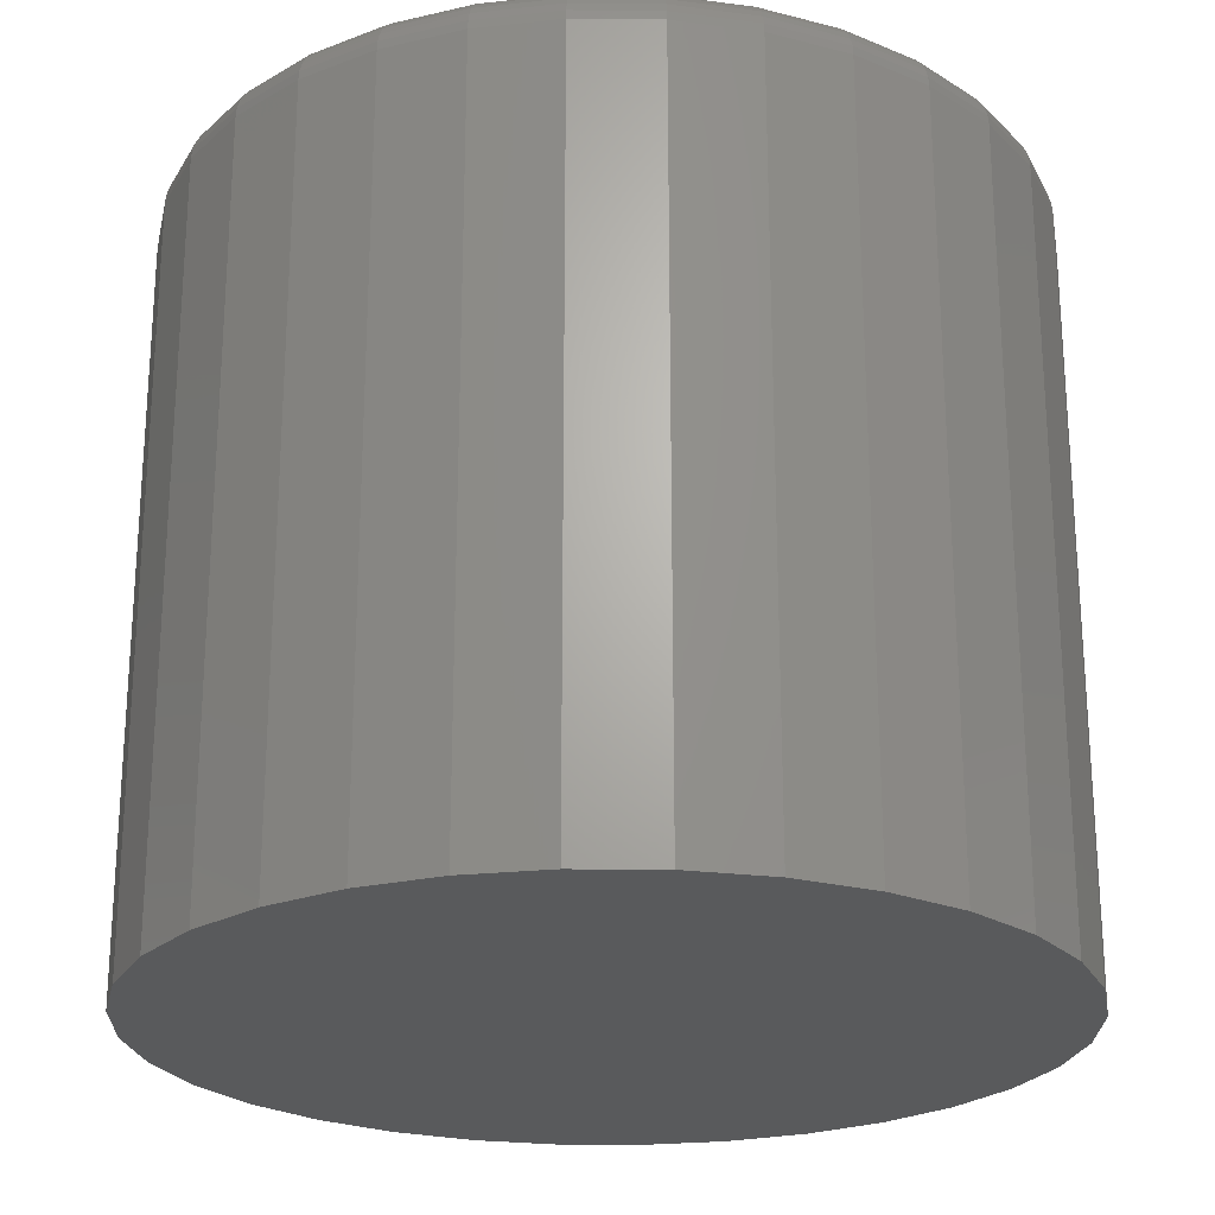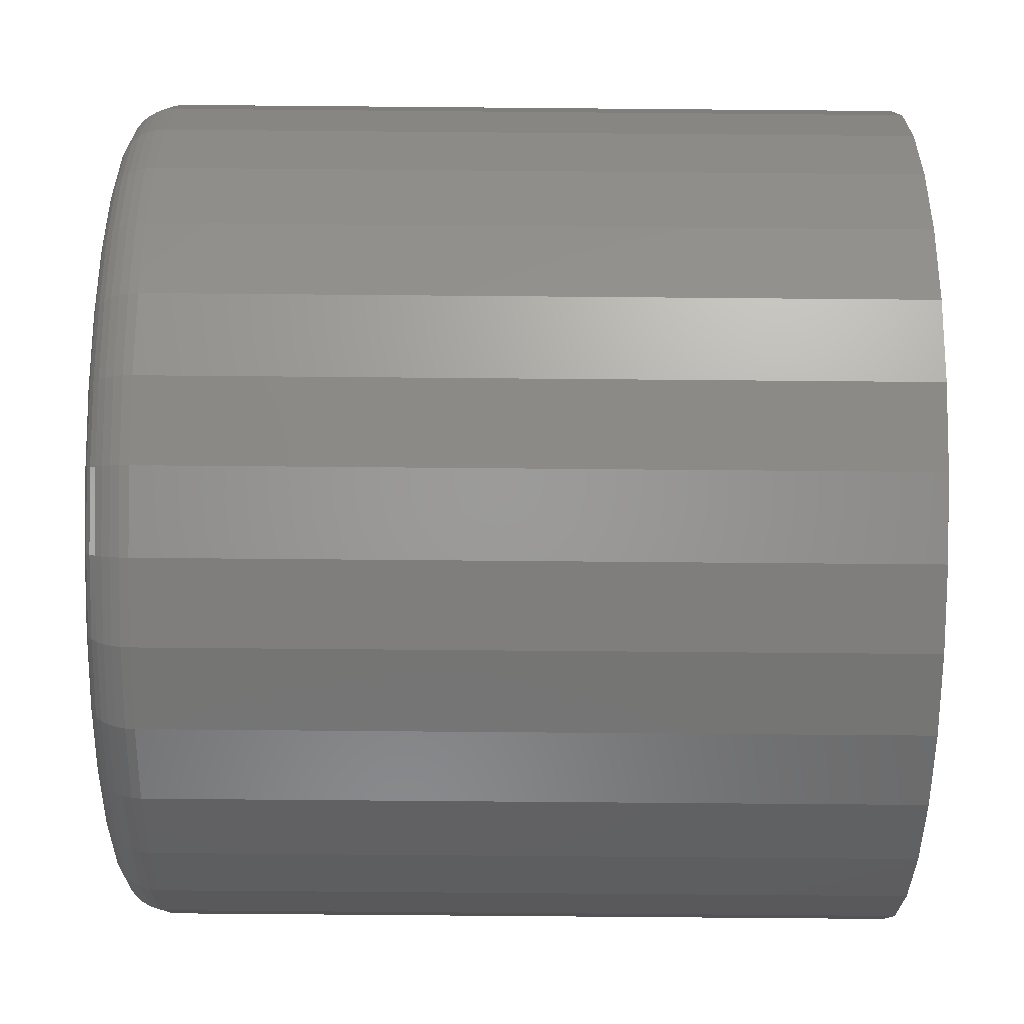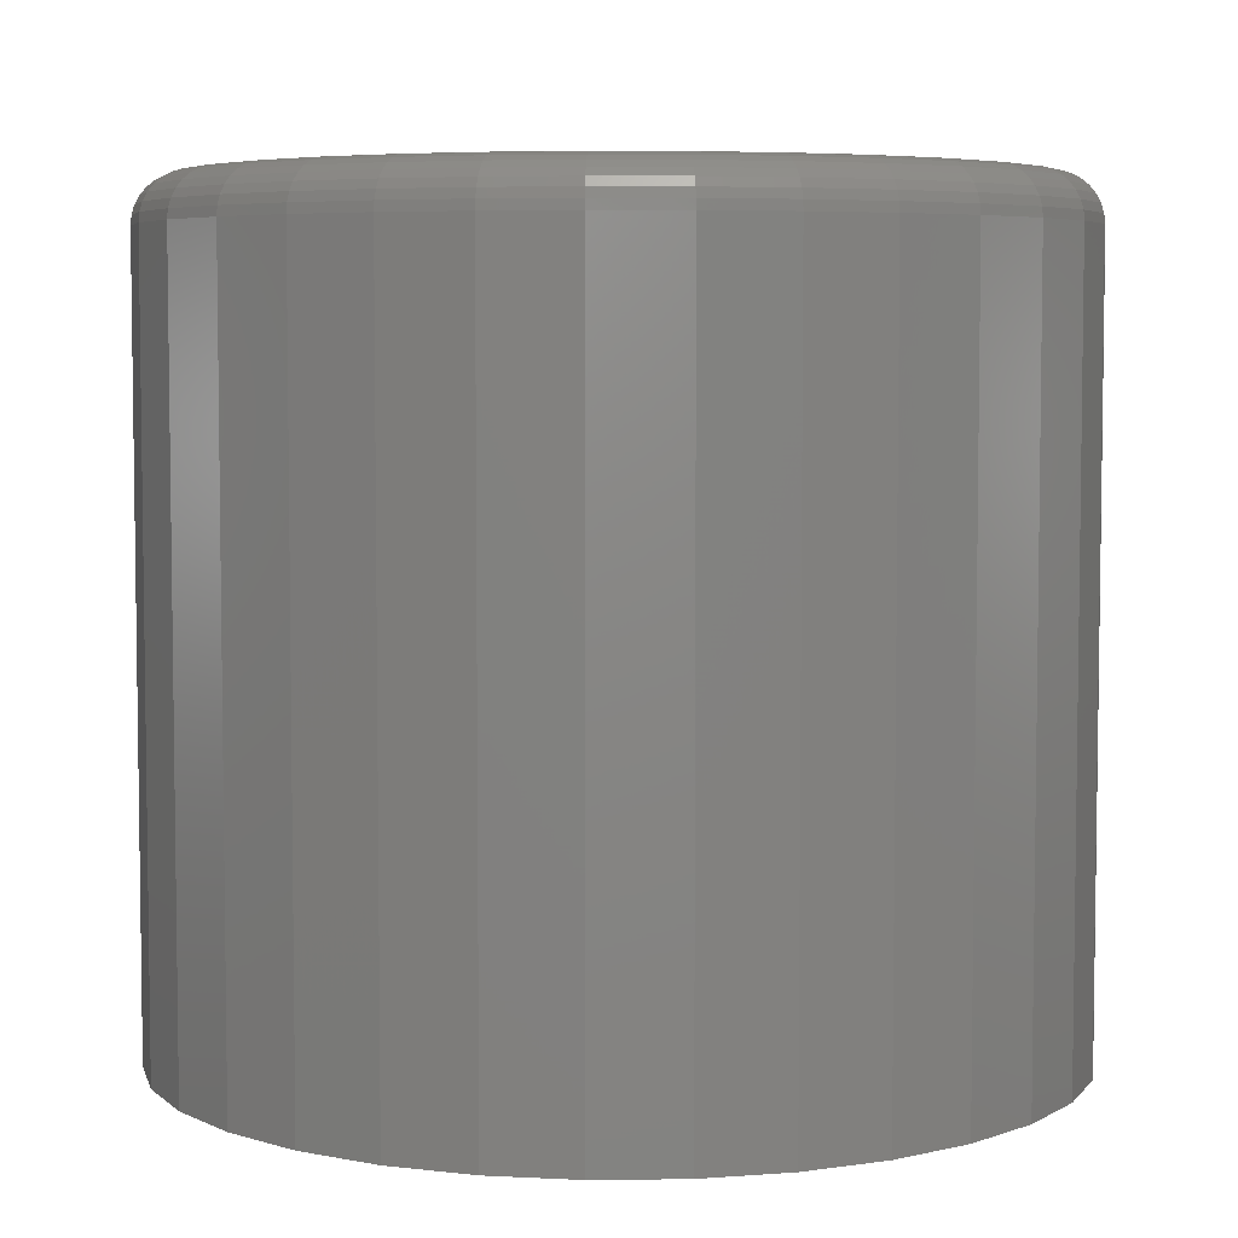
<metadata>
{"format":"stl","ext":"stl","renderer":"f3d","projection":"perspective","resolution":1024,"background":"white","views":[{"elev":-23.5,"azim":-130.4,"up":"+Z"},{"elev":-72.8,"azim":89.5,"up":"+Y"},{"elev":5.4,"azim":-142.8,"up":"+Z"}]}
</metadata>
<code>
# stl→obj: 320 verts, 636 faces
v 0.608 0.05962 0.1328
v 0.633 0.05962 0.1328
v 0.6205 0.06086 0.1328
v 0.5959 0.05597 0.1328
v 0.645 0.05597 0.1328
v 0.5848 0.05004 0.1328
v 0.6561 0.05004 0.1328
v 0.5751 0.04207 0.1328
v 0.6658 0.04207 0.1328
v 0.5671 0.03235 0.1328
v 0.6738 0.03235 0.1328
v 0.6738 -0.03893 0.1328
v 0.5751 -0.04865 0.1328
v 0.6658 -0.04865 0.1328
v 0.5848 -0.05662 0.1328
v 0.6561 -0.05662 0.1328
v 0.5959 -0.06255 0.1328
v 0.645 -0.06255 0.1328
v 0.608 -0.0662 0.1328
v 0.633 -0.0662 0.1328
v 0.6205 -0.06743 0.1328
v 0.6797 0.02126 0.1328
v 0.5612 0.02126 0.1328
v 0.6834 0.009225 0.1328
v 0.5576 0.009225 0.1328
v 0.6846 -0.003289 0.1328
v 0.5563 -0.003289 0.1328
v 0.6834 -0.0158 0.1328
v 0.5576 -0.0158 0.1328
v 0.6797 -0.02784 0.1328
v 0.5612 -0.02784 0.1328
v 0.5671 -0.03893 0.1328
v 0.6924 -0.003289 0
v 0.6924 -0.003289 0.125
v 0.6911 -0.01733 0
v 0.6911 -0.01733 0.125
v 0.687 -0.03083 0
v 0.687 -0.03083 0.125
v 0.6803 -0.04327 0
v 0.6803 -0.04327 0.125
v 0.6714 -0.05417 0
v 0.6714 -0.05417 0.125
v 0.6605 -0.06312 0
v 0.6605 -0.06312 0.125
v 0.648 -0.06977 0
v 0.648 -0.06977 0.125
v 0.6345 -0.07386 0
v 0.6345 -0.07386 0.125
v 0.6205 -0.07525 0
v 0.6205 -0.07525 0.125
v 0.6064 -0.07386 0
v 0.6064 -0.07386 0.125
v 0.5929 -0.06977 0
v 0.5929 -0.06977 0.125
v 0.5805 -0.06312 0
v 0.5805 -0.06312 0.125
v 0.5696 -0.05417 0
v 0.5696 -0.05417 0.125
v 0.5606 -0.04327 0
v 0.5606 -0.04327 0.125
v 0.554 -0.03083 0
v 0.554 -0.03083 0.125
v 0.5499 -0.01733 0
v 0.5499 -0.01733 0.125
v 0.5485 -0.003289 0
v 0.5485 -0.003289 0.125
v 0.5499 0.01075 0
v 0.5499 0.01075 0.125
v 0.554 0.02425 0
v 0.554 0.02425 0.125
v 0.5606 0.03669 0
v 0.5606 0.03669 0.125
v 0.5696 0.04759 0
v 0.5696 0.04759 0.125
v 0.5805 0.05654 0
v 0.5805 0.05654 0.125
v 0.5929 0.06319 0
v 0.5929 0.06319 0.125
v 0.6064 0.06729 0
v 0.6064 0.06729 0.125
v 0.6205 0.06867 0
v 0.6205 0.06867 0.125
v 0.6345 0.06729 0
v 0.6345 0.06729 0.125
v 0.648 0.06319 0
v 0.648 0.06319 0.125
v 0.6605 0.05654 0
v 0.6605 0.05654 0.125
v 0.6714 0.04759 0
v 0.6714 0.04759 0.125
v 0.6803 0.03669 0
v 0.6803 0.03669 0.125
v 0.687 0.02425 0
v 0.687 0.02425 0.125
v 0.6911 0.01075 0
v 0.6911 0.01075 0.125
v 0.5548 -0.003289 0.1327
v 0.5561 0.009522 0.1327
v 0.5533 -0.003289 0.1322
v 0.5546 0.009808 0.1322
v 0.552 -0.003289 0.1315
v 0.5533 0.01007 0.1315
v 0.5508 -0.003289 0.1305
v 0.5521 0.0103 0.1305
v 0.5498 -0.003289 0.1293
v 0.5512 0.01049 0.1293
v 0.5491 -0.003289 0.128
v 0.5505 0.01063 0.128
v 0.5487 -0.003289 0.1265
v 0.55 0.01072 0.1265
v 0.6849 0.009522 0.1327
v 0.6861 -0.003289 0.1327
v 0.6863 0.009808 0.1322
v 0.6876 -0.003289 0.1322
v 0.6876 0.01007 0.1315
v 0.689 -0.003289 0.1315
v 0.6888 0.0103 0.1305
v 0.6901 -0.003289 0.1305
v 0.6898 0.01049 0.1293
v 0.6911 -0.003289 0.1293
v 0.6905 0.01063 0.128
v 0.6918 -0.003289 0.128
v 0.6909 0.01072 0.1265
v 0.6923 -0.003289 0.1265
v 0.6811 0.02184 0.1327
v 0.6825 0.0224 0.1322
v 0.6837 0.02292 0.1315
v 0.6848 0.02337 0.1305
v 0.6857 0.02374 0.1293
v 0.6864 0.02402 0.128
v 0.6868 0.02419 0.1265
v 0.6751 0.03319 0.1327
v 0.6763 0.03401 0.1322
v 0.6774 0.03476 0.1315
v 0.6784 0.03542 0.1305
v 0.6792 0.03596 0.1293
v 0.6798 0.03636 0.128
v 0.6802 0.0366 0.1265
v 0.6669 0.04315 0.1327
v 0.6679 0.04418 0.1322
v 0.6689 0.04514 0.1315
v 0.6697 0.04597 0.1305
v 0.6704 0.04666 0.1293
v 0.6709 0.04717 0.128
v 0.6713 0.04749 0.1265
v 0.657 0.05131 0.1327
v 0.6578 0.05253 0.1322
v 0.6585 0.05365 0.1315
v 0.6592 0.05464 0.1305
v 0.6597 0.05545 0.1293
v 0.6601 0.05605 0.128
v 0.6604 0.05642 0.1265
v 0.6456 0.05738 0.1327
v 0.6462 0.05873 0.1322
v 0.6467 0.05998 0.1315
v 0.6471 0.06108 0.1305
v 0.6475 0.06197 0.1293
v 0.6478 0.06264 0.128
v 0.648 0.06305 0.1265
v 0.6333 0.06112 0.1327
v 0.6336 0.06256 0.1322
v 0.6338 0.06388 0.1315
v 0.6341 0.06504 0.1305
v 0.6343 0.06599 0.1293
v 0.6344 0.0667 0.128
v 0.6345 0.06714 0.1265
v 0.6205 0.06238 0.1327
v 0.6205 0.06384 0.1322
v 0.6205 0.0652 0.1315
v 0.6205 0.06638 0.1305
v 0.6205 0.06735 0.1293
v 0.6205 0.06807 0.128
v 0.6205 0.06852 0.1265
v 0.6077 0.06112 0.1327
v 0.6074 0.06256 0.1322
v 0.6071 0.06388 0.1315
v 0.6069 0.06504 0.1305
v 0.6067 0.06599 0.1293
v 0.6066 0.0667 0.128
v 0.6065 0.06714 0.1265
v 0.5953 0.05738 0.1327
v 0.5948 0.05873 0.1322
v 0.5943 0.05998 0.1315
v 0.5938 0.06108 0.1305
v 0.5934 0.06197 0.1293
v 0.5932 0.06264 0.128
v 0.593 0.06305 0.1265
v 0.584 0.05131 0.1327
v 0.5832 0.05253 0.1322
v 0.5824 0.05365 0.1315
v 0.5818 0.05464 0.1305
v 0.5812 0.05545 0.1293
v 0.5808 0.05605 0.128
v 0.5806 0.05642 0.1265
v 0.574 0.04315 0.1327
v 0.573 0.04418 0.1322
v 0.5721 0.04514 0.1315
v 0.5712 0.04597 0.1305
v 0.5705 0.04666 0.1293
v 0.57 0.04717 0.128
v 0.5697 0.04749 0.1265
v 0.5659 0.03319 0.1327
v 0.5647 0.03401 0.1322
v 0.5635 0.03476 0.1315
v 0.5625 0.03542 0.1305
v 0.5617 0.03596 0.1293
v 0.5611 0.03636 0.128
v 0.5608 0.0366 0.1265
v 0.5598 0.02184 0.1327
v 0.5585 0.0224 0.1322
v 0.5572 0.02292 0.1315
v 0.5561 0.02337 0.1305
v 0.5552 0.02374 0.1293
v 0.5545 0.02402 0.128
v 0.5541 0.02419 0.1265
v 0.6849 -0.0161 0.1327
v 0.6863 -0.01639 0.1322
v 0.6876 -0.01665 0.1315
v 0.6888 -0.01688 0.1305
v 0.6898 -0.01707 0.1293
v 0.6905 -0.01721 0.128
v 0.6909 -0.0173 0.1265
v 0.5561 -0.0161 0.1327
v 0.5546 -0.01639 0.1322
v 0.5533 -0.01665 0.1315
v 0.5521 -0.01688 0.1305
v 0.5512 -0.01707 0.1293
v 0.5505 -0.01721 0.128
v 0.55 -0.0173 0.1265
v 0.5598 -0.02842 0.1327
v 0.5585 -0.02898 0.1322
v 0.5572 -0.0295 0.1315
v 0.5561 -0.02995 0.1305
v 0.5552 -0.03032 0.1293
v 0.5545 -0.0306 0.128
v 0.5541 -0.03077 0.1265
v 0.5659 -0.03977 0.1327
v 0.5647 -0.04059 0.1322
v 0.5635 -0.04134 0.1315
v 0.5625 -0.042 0.1305
v 0.5617 -0.04254 0.1293
v 0.5611 -0.04294 0.128
v 0.5608 -0.04318 0.1265
v 0.574 -0.04972 0.1327
v 0.573 -0.05076 0.1322
v 0.5721 -0.05172 0.1315
v 0.5712 -0.05255 0.1305
v 0.5705 -0.05324 0.1293
v 0.57 -0.05375 0.128
v 0.5697 -0.05406 0.1265
v 0.584 -0.05789 0.1327
v 0.5832 -0.05911 0.1322
v 0.5824 -0.06023 0.1315
v 0.5818 -0.06122 0.1305
v 0.5812 -0.06202 0.1293
v 0.5808 -0.06263 0.128
v 0.5806 -0.06299 0.1265
v 0.5953 -0.06396 0.1327
v 0.5948 -0.06531 0.1322
v 0.5943 -0.06656 0.1315
v 0.5938 -0.06766 0.1305
v 0.5934 -0.06855 0.1293
v 0.5932 -0.06922 0.128
v 0.593 -0.06963 0.1265
v 0.6077 -0.0677 0.1327
v 0.6074 -0.06913 0.1322
v 0.6071 -0.07046 0.1315
v 0.6069 -0.07162 0.1305
v 0.6067 -0.07257 0.1293
v 0.6066 -0.07328 0.128
v 0.6065 -0.07372 0.1265
v 0.6205 -0.06896 0.1327
v 0.6205 -0.07042 0.1322
v 0.6205 -0.07177 0.1315
v 0.6205 -0.07296 0.1305
v 0.6205 -0.07393 0.1293
v 0.6205 -0.07465 0.128
v 0.6205 -0.0751 0.1265
v 0.6333 -0.0677 0.1327
v 0.6336 -0.06913 0.1322
v 0.6338 -0.07046 0.1315
v 0.6341 -0.07162 0.1305
v 0.6343 -0.07257 0.1293
v 0.6344 -0.07328 0.128
v 0.6345 -0.07372 0.1265
v 0.6456 -0.06396 0.1327
v 0.6462 -0.06531 0.1322
v 0.6467 -0.06656 0.1315
v 0.6471 -0.06766 0.1305
v 0.6475 -0.06855 0.1293
v 0.6478 -0.06922 0.128
v 0.648 -0.06963 0.1265
v 0.657 -0.05789 0.1327
v 0.6578 -0.05911 0.1322
v 0.6585 -0.06023 0.1315
v 0.6592 -0.06122 0.1305
v 0.6597 -0.06202 0.1293
v 0.6601 -0.06263 0.128
v 0.6604 -0.06299 0.1265
v 0.6669 -0.04972 0.1327
v 0.6679 -0.05076 0.1322
v 0.6689 -0.05172 0.1315
v 0.6697 -0.05255 0.1305
v 0.6704 -0.05324 0.1293
v 0.6709 -0.05375 0.128
v 0.6713 -0.05406 0.1265
v 0.6751 -0.03977 0.1327
v 0.6763 -0.04059 0.1322
v 0.6774 -0.04134 0.1315
v 0.6784 -0.042 0.1305
v 0.6792 -0.04254 0.1293
v 0.6798 -0.04294 0.128
v 0.6802 -0.04318 0.1265
v 0.6811 -0.02842 0.1327
v 0.6825 -0.02898 0.1322
v 0.6837 -0.0295 0.1315
v 0.6848 -0.02995 0.1305
v 0.6857 -0.03032 0.1293
v 0.6864 -0.0306 0.128
v 0.6868 -0.03077 0.1265
f 1 2 3
f 2 1 4
f 2 4 5
f 5 4 6
f 5 6 7
f 7 6 8
f 7 8 9
f 9 8 10
f 9 10 11
f 12 13 14
f 14 13 15
f 14 15 16
f 16 15 17
f 16 17 18
f 18 17 19
f 18 19 20
f 20 19 21
f 11 10 22
f 22 10 23
f 22 23 24
f 24 23 25
f 24 25 26
f 26 25 27
f 26 27 28
f 28 27 29
f 28 29 30
f 30 29 31
f 30 31 12
f 12 31 32
f 12 32 13
f 33 34 35
f 35 34 36
f 35 36 37
f 37 36 38
f 37 38 39
f 39 38 40
f 39 40 41
f 41 40 42
f 41 42 43
f 43 42 44
f 43 44 45
f 45 44 46
f 45 46 47
f 47 46 48
f 47 48 49
f 49 48 50
f 49 50 51
f 51 50 52
f 51 52 53
f 53 52 54
f 53 54 55
f 55 54 56
f 55 56 57
f 57 56 58
f 57 58 59
f 59 58 60
f 59 60 61
f 61 60 62
f 61 62 63
f 63 62 64
f 63 64 65
f 65 64 66
f 65 66 67
f 67 66 68
f 67 68 69
f 69 68 70
f 69 70 71
f 71 70 72
f 71 72 73
f 73 72 74
f 73 74 75
f 75 74 76
f 75 76 77
f 77 76 78
f 77 78 79
f 79 78 80
f 79 80 81
f 81 80 82
f 81 82 83
f 83 82 84
f 83 84 85
f 85 84 86
f 85 86 87
f 87 86 88
f 87 88 89
f 89 88 90
f 89 90 91
f 91 90 92
f 91 92 93
f 93 92 94
f 93 94 95
f 95 94 96
f 95 96 33
f 33 96 34
f 27 25 97
f 97 25 98
f 97 98 99
f 99 98 100
f 99 100 101
f 101 100 102
f 101 102 103
f 103 102 104
f 103 104 105
f 105 104 106
f 105 106 107
f 107 106 108
f 107 108 109
f 109 108 110
f 109 110 66
f 66 110 68
f 24 26 111
f 111 26 112
f 111 112 113
f 113 112 114
f 113 114 115
f 115 114 116
f 115 116 117
f 117 116 118
f 117 118 119
f 119 118 120
f 119 120 121
f 121 120 122
f 121 122 123
f 123 122 124
f 123 124 96
f 96 124 34
f 22 24 125
f 125 24 111
f 125 111 126
f 126 111 113
f 126 113 127
f 127 113 115
f 127 115 128
f 128 115 117
f 128 117 129
f 129 117 119
f 129 119 130
f 130 119 121
f 130 121 131
f 131 121 123
f 131 123 94
f 94 123 96
f 11 22 132
f 132 22 125
f 132 125 133
f 133 125 126
f 133 126 134
f 134 126 127
f 134 127 135
f 135 127 128
f 135 128 136
f 136 128 129
f 136 129 137
f 137 129 130
f 137 130 138
f 138 130 131
f 138 131 92
f 92 131 94
f 9 11 139
f 139 11 132
f 139 132 140
f 140 132 133
f 140 133 141
f 141 133 134
f 141 134 142
f 142 134 135
f 142 135 143
f 143 135 136
f 143 136 144
f 144 136 137
f 144 137 145
f 145 137 138
f 145 138 90
f 90 138 92
f 7 9 146
f 146 9 139
f 146 139 147
f 147 139 140
f 147 140 148
f 148 140 141
f 148 141 149
f 149 141 142
f 149 142 150
f 150 142 143
f 150 143 151
f 151 143 144
f 151 144 152
f 152 144 145
f 152 145 88
f 88 145 90
f 5 7 153
f 153 7 146
f 153 146 154
f 154 146 147
f 154 147 155
f 155 147 148
f 155 148 156
f 156 148 149
f 156 149 157
f 157 149 150
f 157 150 158
f 158 150 151
f 158 151 159
f 159 151 152
f 159 152 86
f 86 152 88
f 2 5 160
f 160 5 153
f 160 153 161
f 161 153 154
f 161 154 162
f 162 154 155
f 162 155 163
f 163 155 156
f 163 156 164
f 164 156 157
f 164 157 165
f 165 157 158
f 165 158 166
f 166 158 159
f 166 159 84
f 84 159 86
f 3 2 167
f 167 2 160
f 167 160 168
f 168 160 161
f 168 161 169
f 169 161 162
f 169 162 170
f 170 162 163
f 170 163 171
f 171 163 164
f 171 164 172
f 172 164 165
f 172 165 173
f 173 165 166
f 173 166 82
f 82 166 84
f 1 3 174
f 174 3 167
f 174 167 175
f 175 167 168
f 175 168 176
f 176 168 169
f 176 169 177
f 177 169 170
f 177 170 178
f 178 170 171
f 178 171 179
f 179 171 172
f 179 172 180
f 180 172 173
f 180 173 80
f 80 173 82
f 4 1 181
f 181 1 174
f 181 174 182
f 182 174 175
f 182 175 183
f 183 175 176
f 183 176 184
f 184 176 177
f 184 177 185
f 185 177 178
f 185 178 186
f 186 178 179
f 186 179 187
f 187 179 180
f 187 180 78
f 78 180 80
f 6 4 188
f 188 4 181
f 188 181 189
f 189 181 182
f 189 182 190
f 190 182 183
f 190 183 191
f 191 183 184
f 191 184 192
f 192 184 185
f 192 185 193
f 193 185 186
f 193 186 194
f 194 186 187
f 194 187 76
f 76 187 78
f 8 6 195
f 195 6 188
f 195 188 196
f 196 188 189
f 196 189 197
f 197 189 190
f 197 190 198
f 198 190 191
f 198 191 199
f 199 191 192
f 199 192 200
f 200 192 193
f 200 193 201
f 201 193 194
f 201 194 74
f 74 194 76
f 10 8 202
f 202 8 195
f 202 195 203
f 203 195 196
f 203 196 204
f 204 196 197
f 204 197 205
f 205 197 198
f 205 198 206
f 206 198 199
f 206 199 207
f 207 199 200
f 207 200 208
f 208 200 201
f 208 201 72
f 72 201 74
f 23 10 209
f 209 10 202
f 209 202 210
f 210 202 203
f 210 203 211
f 211 203 204
f 211 204 212
f 212 204 205
f 212 205 213
f 213 205 206
f 213 206 214
f 214 206 207
f 214 207 215
f 215 207 208
f 215 208 70
f 70 208 72
f 25 23 98
f 98 23 209
f 98 209 100
f 100 209 210
f 100 210 102
f 102 210 211
f 102 211 104
f 104 211 212
f 104 212 106
f 106 212 213
f 106 213 108
f 108 213 214
f 108 214 110
f 110 214 215
f 110 215 68
f 68 215 70
f 26 28 112
f 112 28 216
f 112 216 114
f 114 216 217
f 114 217 116
f 116 217 218
f 116 218 118
f 118 218 219
f 118 219 120
f 120 219 220
f 120 220 122
f 122 220 221
f 122 221 124
f 124 221 222
f 124 222 34
f 34 222 36
f 29 27 223
f 223 27 97
f 223 97 224
f 224 97 99
f 224 99 225
f 225 99 101
f 225 101 226
f 226 101 103
f 226 103 227
f 227 103 105
f 227 105 228
f 228 105 107
f 228 107 229
f 229 107 109
f 229 109 64
f 64 109 66
f 31 29 230
f 230 29 223
f 230 223 231
f 231 223 224
f 231 224 232
f 232 224 225
f 232 225 233
f 233 225 226
f 233 226 234
f 234 226 227
f 234 227 235
f 235 227 228
f 235 228 236
f 236 228 229
f 236 229 62
f 62 229 64
f 32 31 237
f 237 31 230
f 237 230 238
f 238 230 231
f 238 231 239
f 239 231 232
f 239 232 240
f 240 232 233
f 240 233 241
f 241 233 234
f 241 234 242
f 242 234 235
f 242 235 243
f 243 235 236
f 243 236 60
f 60 236 62
f 13 32 244
f 244 32 237
f 244 237 245
f 245 237 238
f 245 238 246
f 246 238 239
f 246 239 247
f 247 239 240
f 247 240 248
f 248 240 241
f 248 241 249
f 249 241 242
f 249 242 250
f 250 242 243
f 250 243 58
f 58 243 60
f 15 13 251
f 251 13 244
f 251 244 252
f 252 244 245
f 252 245 253
f 253 245 246
f 253 246 254
f 254 246 247
f 254 247 255
f 255 247 248
f 255 248 256
f 256 248 249
f 256 249 257
f 257 249 250
f 257 250 56
f 56 250 58
f 17 15 258
f 258 15 251
f 258 251 259
f 259 251 252
f 259 252 260
f 260 252 253
f 260 253 261
f 261 253 254
f 261 254 262
f 262 254 255
f 262 255 263
f 263 255 256
f 263 256 264
f 264 256 257
f 264 257 54
f 54 257 56
f 19 17 265
f 265 17 258
f 265 258 266
f 266 258 259
f 266 259 267
f 267 259 260
f 267 260 268
f 268 260 261
f 268 261 269
f 269 261 262
f 269 262 270
f 270 262 263
f 270 263 271
f 271 263 264
f 271 264 52
f 52 264 54
f 21 19 272
f 272 19 265
f 272 265 273
f 273 265 266
f 273 266 274
f 274 266 267
f 274 267 275
f 275 267 268
f 275 268 276
f 276 268 269
f 276 269 277
f 277 269 270
f 277 270 278
f 278 270 271
f 278 271 50
f 50 271 52
f 20 21 279
f 279 21 272
f 279 272 280
f 280 272 273
f 280 273 281
f 281 273 274
f 281 274 282
f 282 274 275
f 282 275 283
f 283 275 276
f 283 276 284
f 284 276 277
f 284 277 285
f 285 277 278
f 285 278 48
f 48 278 50
f 18 20 286
f 286 20 279
f 286 279 287
f 287 279 280
f 287 280 288
f 288 280 281
f 288 281 289
f 289 281 282
f 289 282 290
f 290 282 283
f 290 283 291
f 291 283 284
f 291 284 292
f 292 284 285
f 292 285 46
f 46 285 48
f 16 18 293
f 293 18 286
f 293 286 294
f 294 286 287
f 294 287 295
f 295 287 288
f 295 288 296
f 296 288 289
f 296 289 297
f 297 289 290
f 297 290 298
f 298 290 291
f 298 291 299
f 299 291 292
f 299 292 44
f 44 292 46
f 14 16 300
f 300 16 293
f 300 293 301
f 301 293 294
f 301 294 302
f 302 294 295
f 302 295 303
f 303 295 296
f 303 296 304
f 304 296 297
f 304 297 305
f 305 297 298
f 305 298 306
f 306 298 299
f 306 299 42
f 42 299 44
f 12 14 307
f 307 14 300
f 307 300 308
f 308 300 301
f 308 301 309
f 309 301 302
f 309 302 310
f 310 302 303
f 310 303 311
f 311 303 304
f 311 304 312
f 312 304 305
f 312 305 313
f 313 305 306
f 313 306 40
f 40 306 42
f 30 12 314
f 314 12 307
f 314 307 315
f 315 307 308
f 315 308 316
f 316 308 309
f 316 309 317
f 317 309 310
f 317 310 318
f 318 310 311
f 318 311 319
f 319 311 312
f 319 312 320
f 320 312 313
f 320 313 38
f 38 313 40
f 28 30 216
f 216 30 314
f 216 314 217
f 217 314 315
f 217 315 218
f 218 315 316
f 218 316 219
f 219 316 317
f 219 317 220
f 220 317 318
f 220 318 221
f 221 318 319
f 221 319 222
f 222 319 320
f 222 320 36
f 36 320 38
f 81 83 79
f 77 79 83
f 85 77 83
f 75 77 85
f 87 75 85
f 73 75 87
f 89 73 87
f 71 73 89
f 91 71 89
f 41 57 39
f 55 57 41
f 43 55 41
f 53 55 43
f 45 53 43
f 51 53 45
f 47 51 45
f 49 51 47
f 57 59 39
f 39 59 61
f 39 61 37
f 37 61 63
f 37 63 35
f 35 63 65
f 35 65 33
f 33 65 67
f 33 67 95
f 95 67 69
f 95 69 93
f 93 69 71
f 93 71 91

</code>
